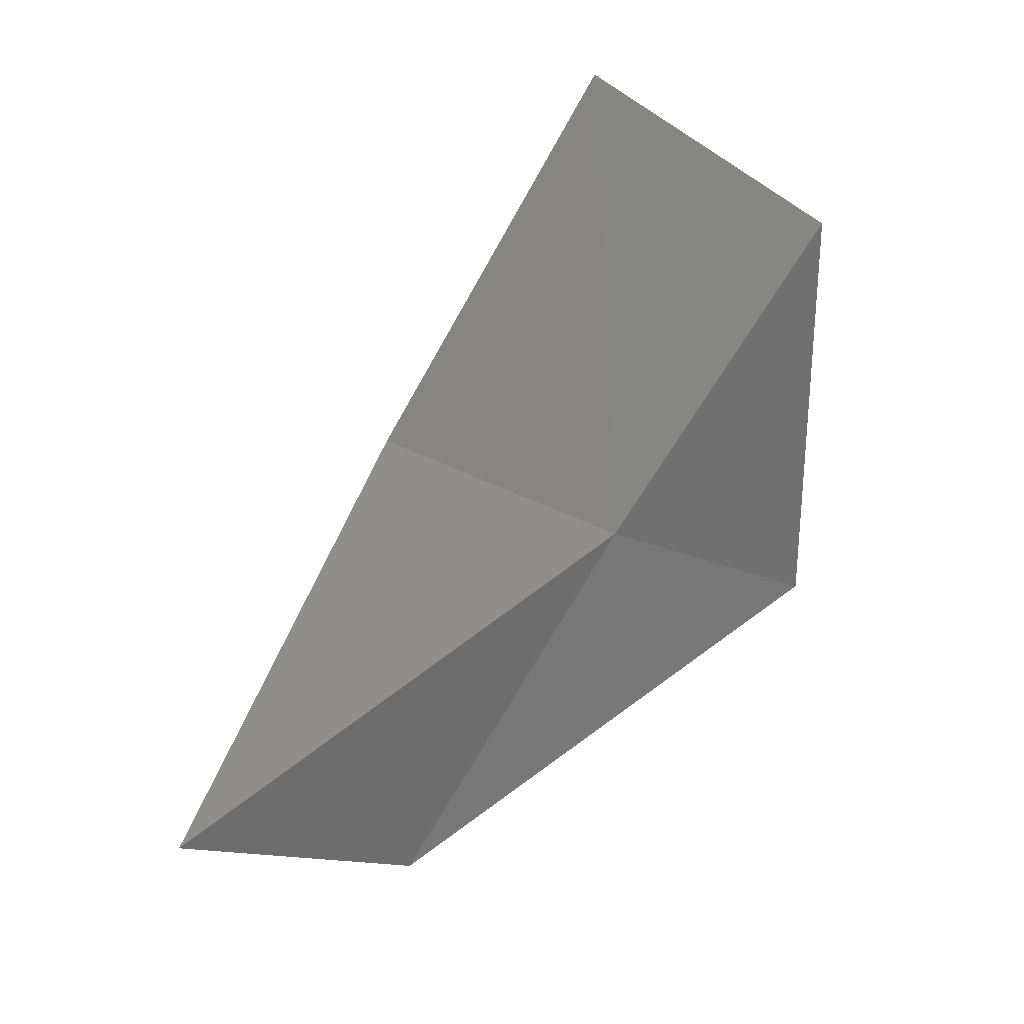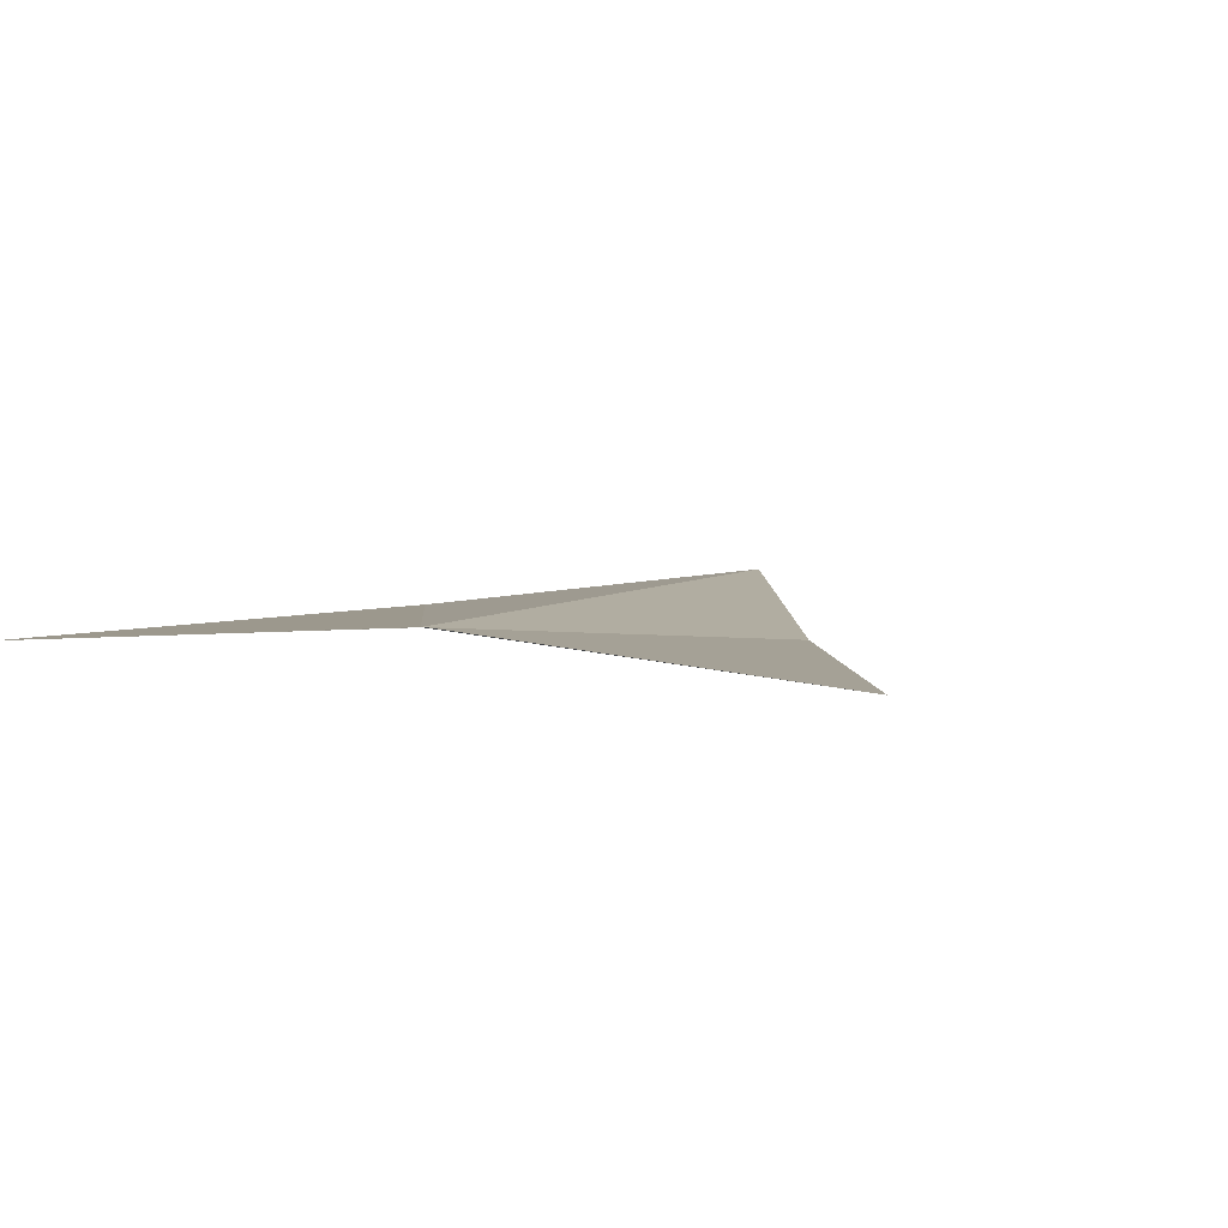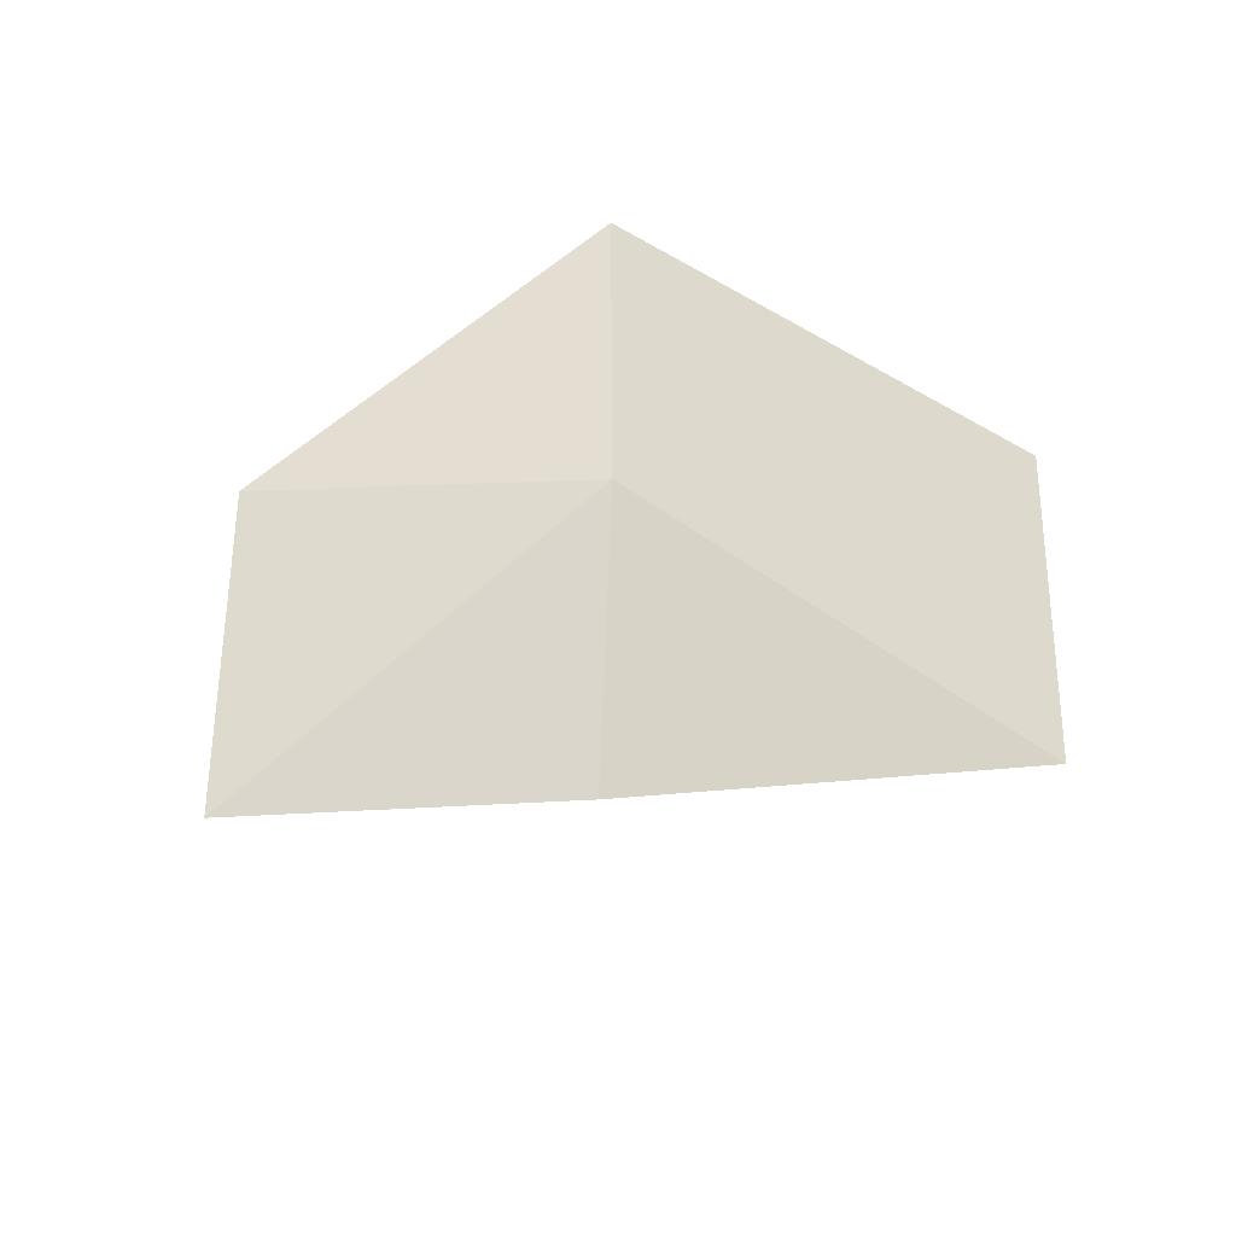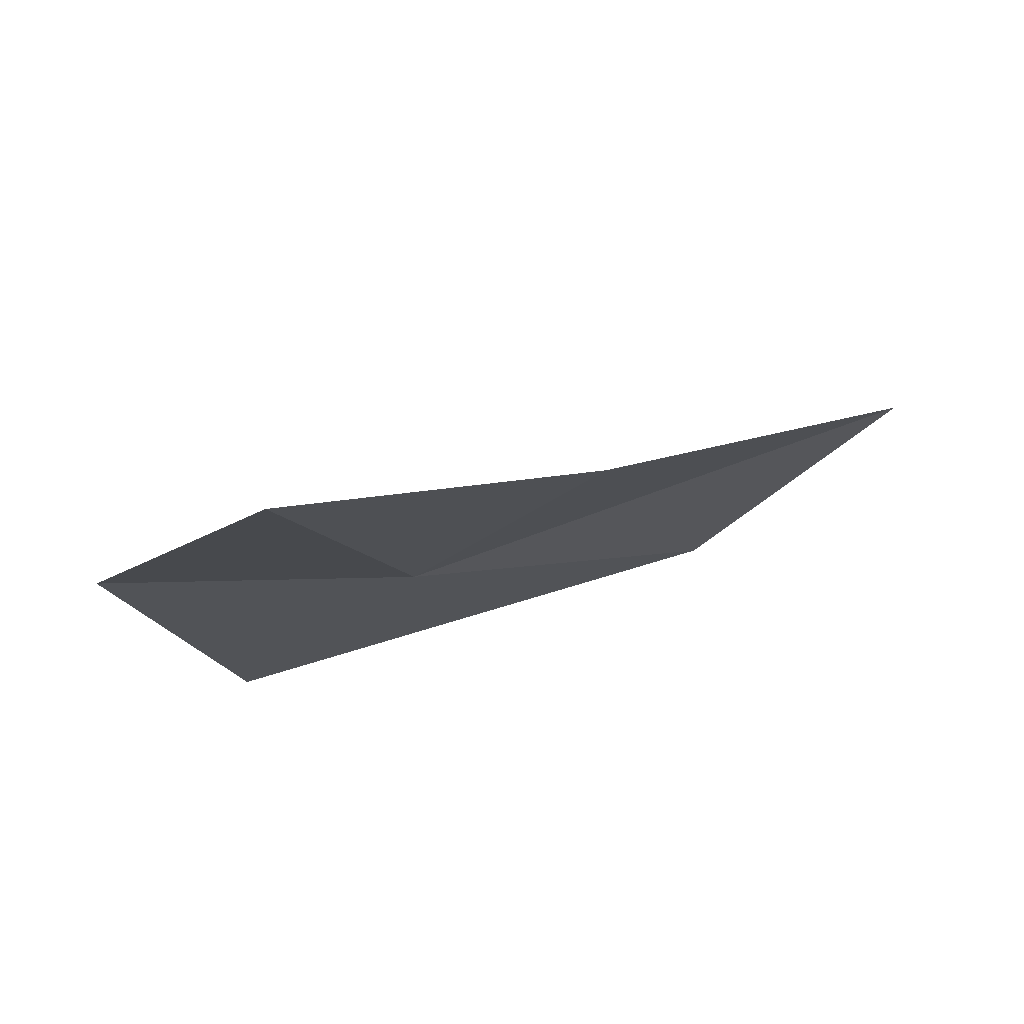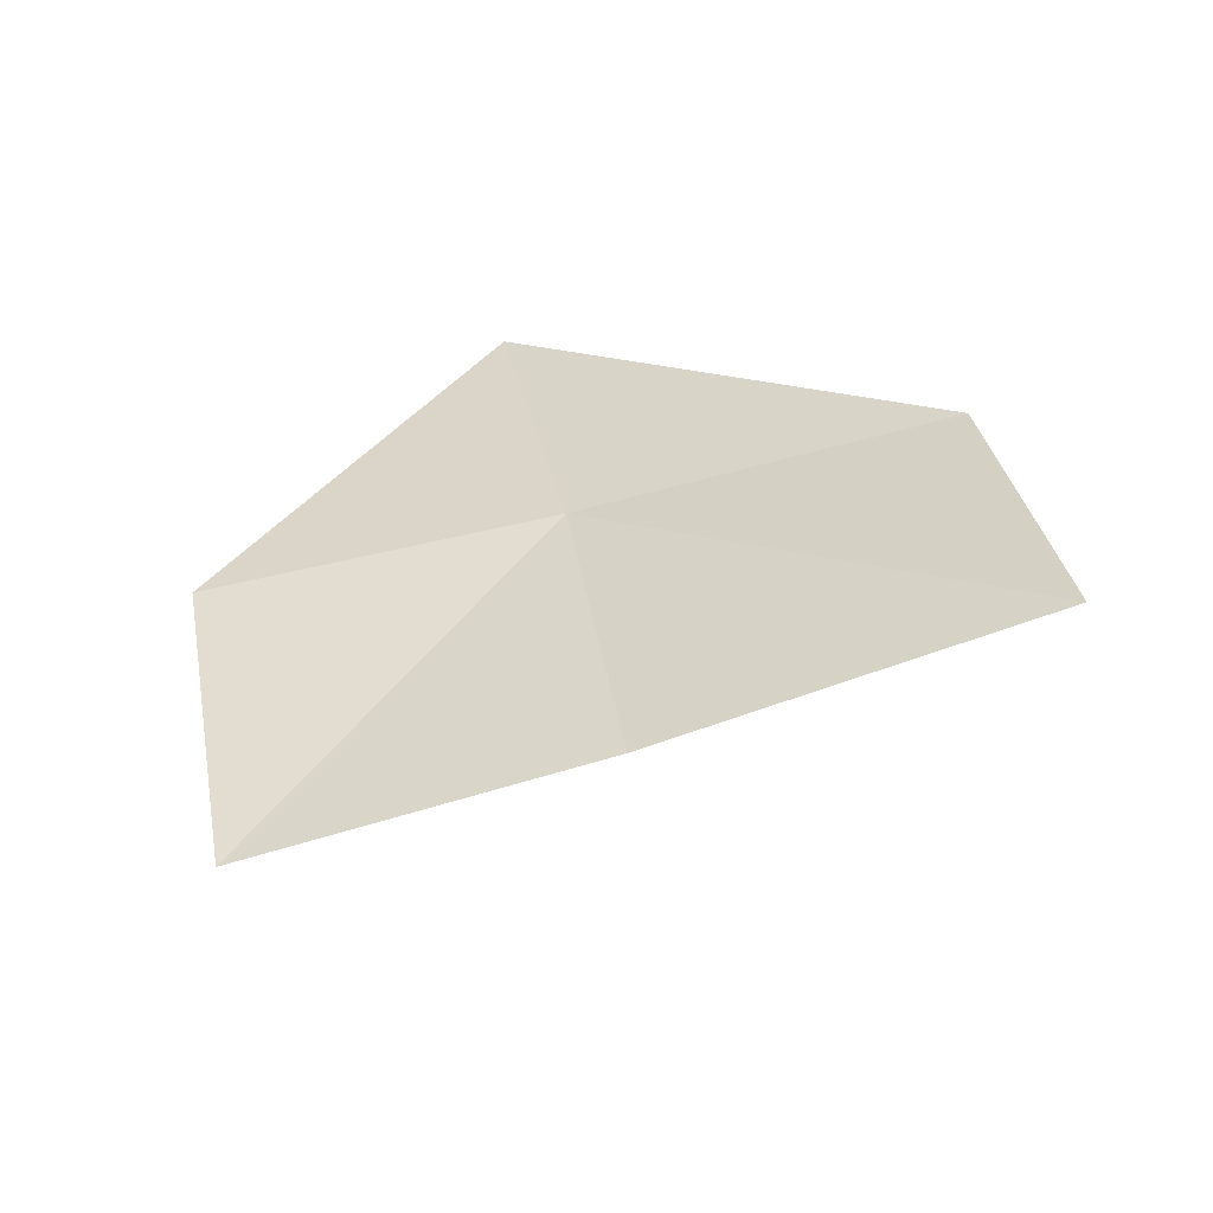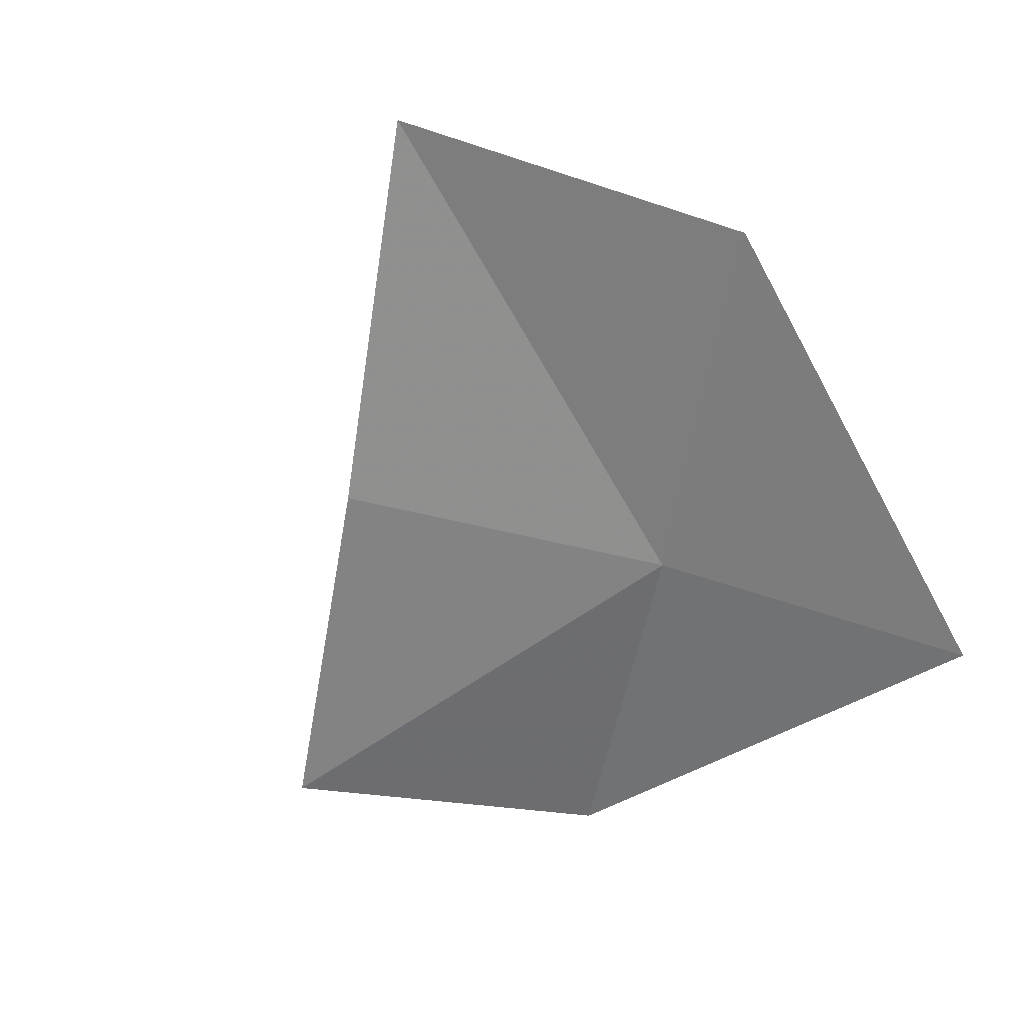
<metadata>
{"format":"obj","ext":"obj","renderer":"f3d","projection":"perspective","resolution":1024,"background":"white","views":[{"elev":45.0,"azim":-29.4,"up":"+Y"},{"elev":-12.5,"azim":124.4,"up":"+Z"},{"elev":54.6,"azim":-132.8,"up":"+Z"},{"elev":-23.2,"azim":-170.2,"up":"+Z"},{"elev":38.7,"azim":-144.0,"up":"+Z"},{"elev":-43.1,"azim":-61.7,"up":"+Z"}]}
</metadata>
<code>
v -3.272 -26.58 16.21
v -1.684 -28.03 16.04
v -5.051 -27.98 16.84
v -6.525 -26.47 17.16
v -4.762 -25.11 16.23
v -1.59 -25.18 15.74
v -3.088 -23.75 15.53
f 1 3 2
f 1 4 3
f 1 5 4
f 1 2 6
f 1 7 5
f 1 6 7

</code>
